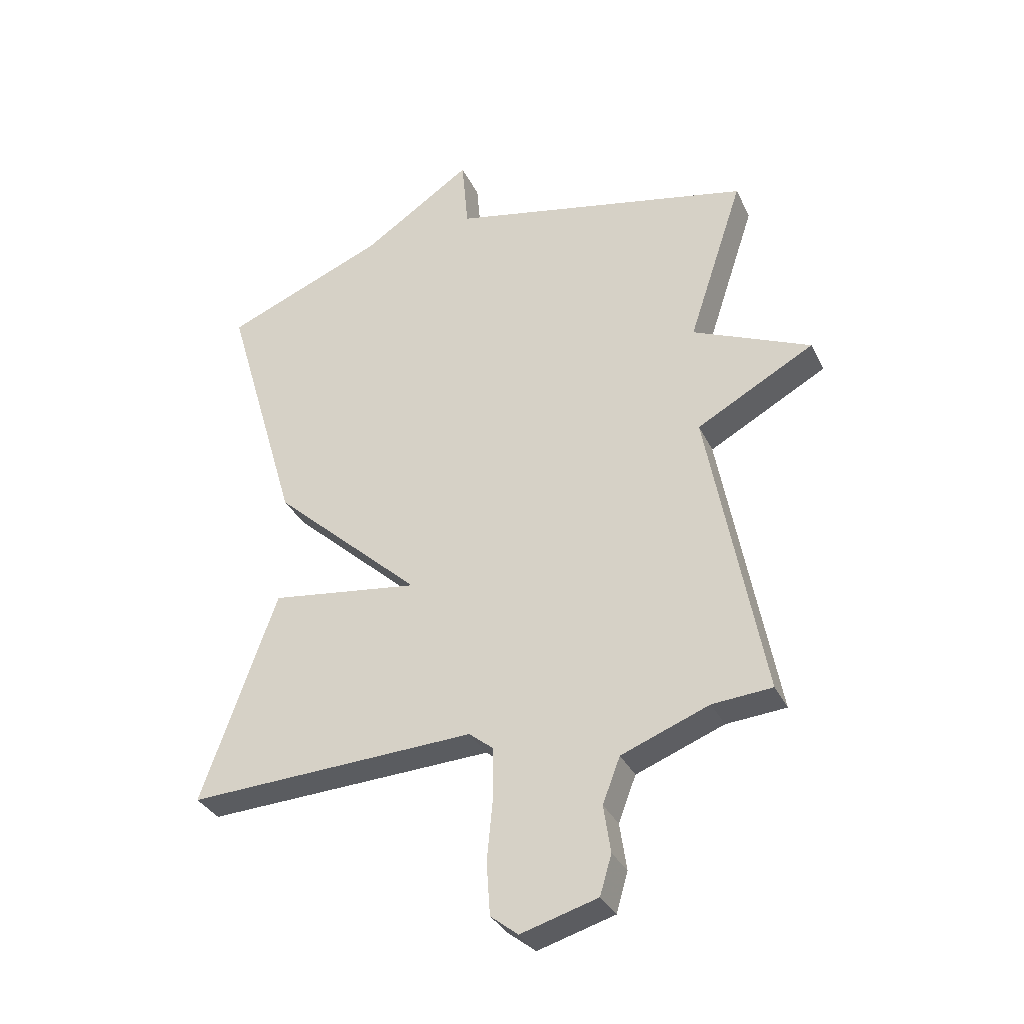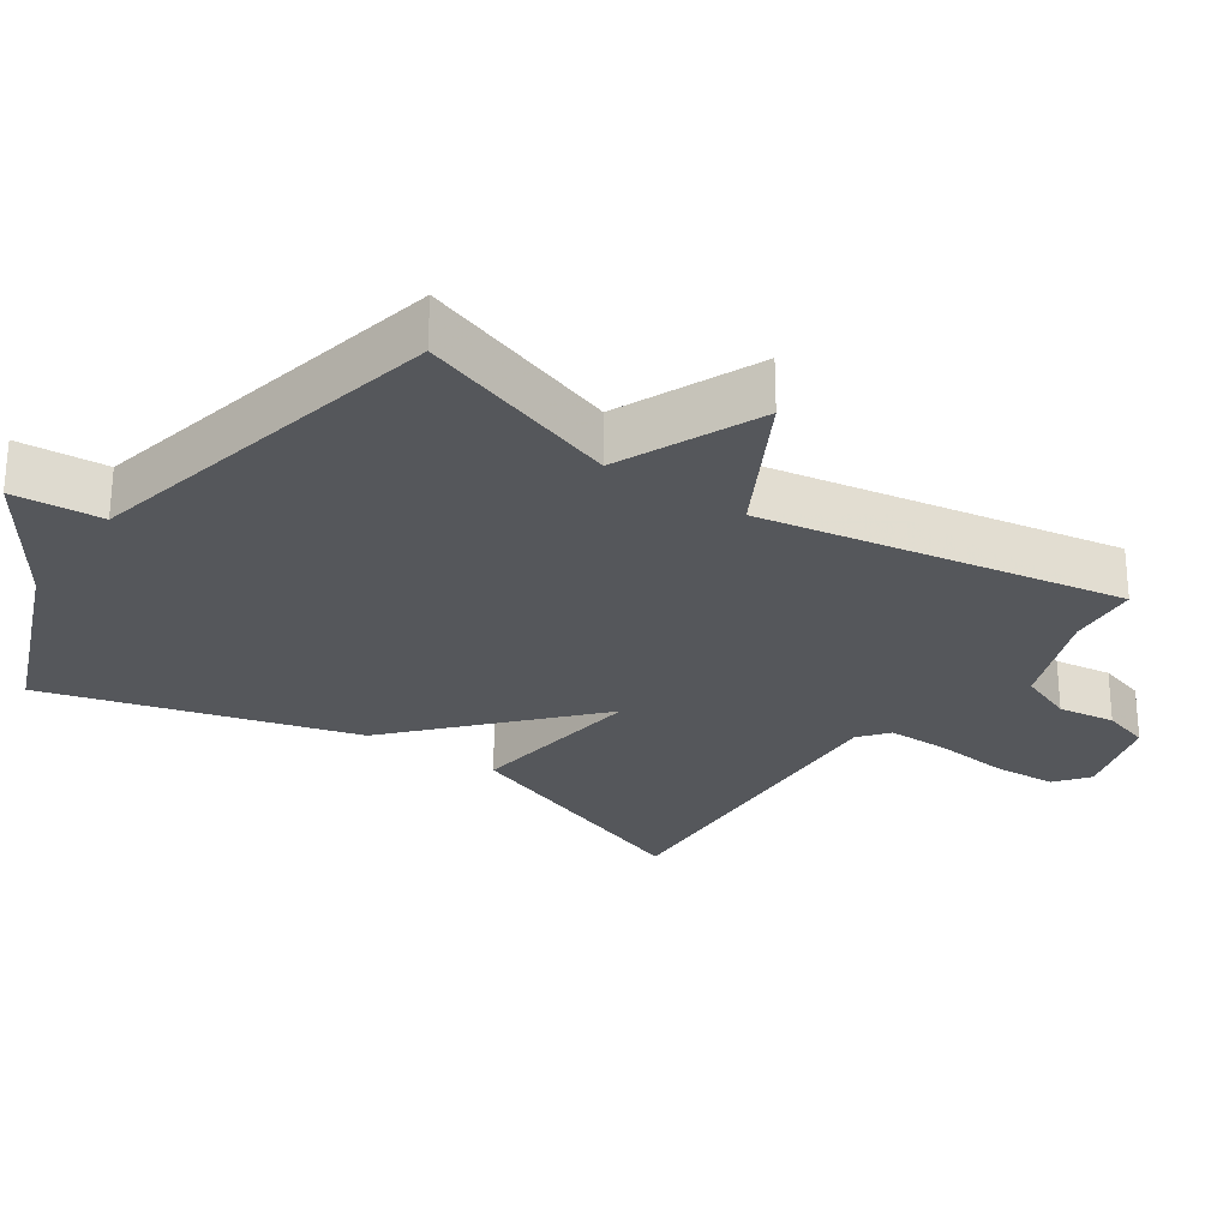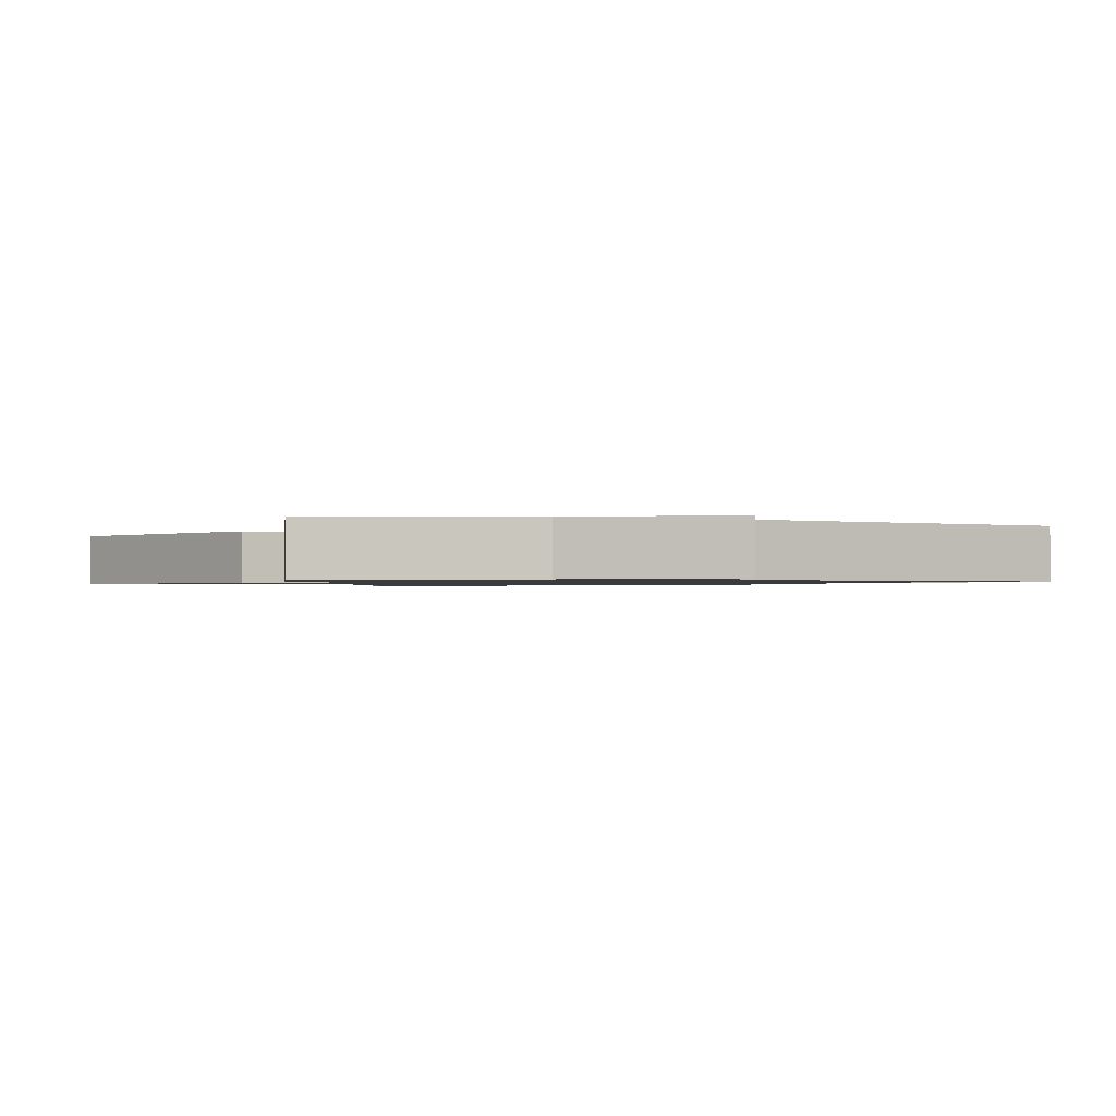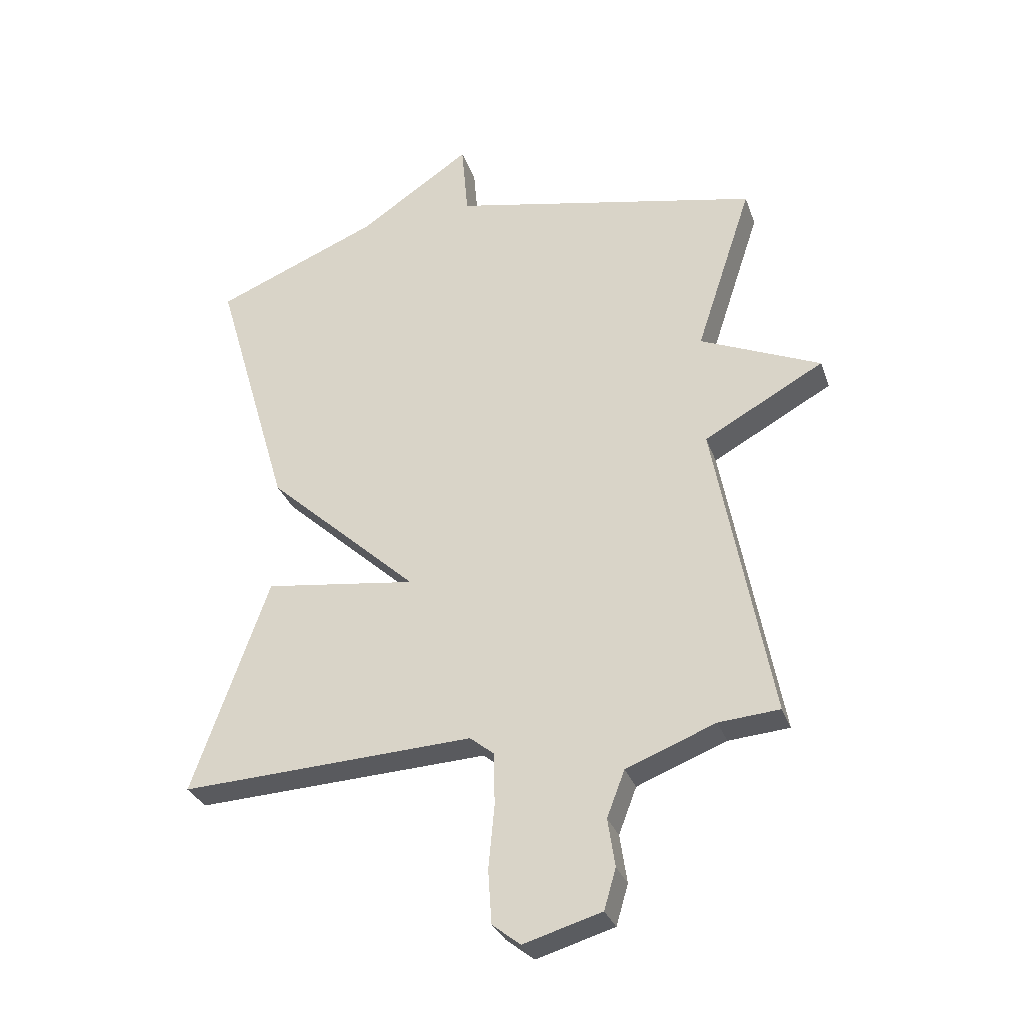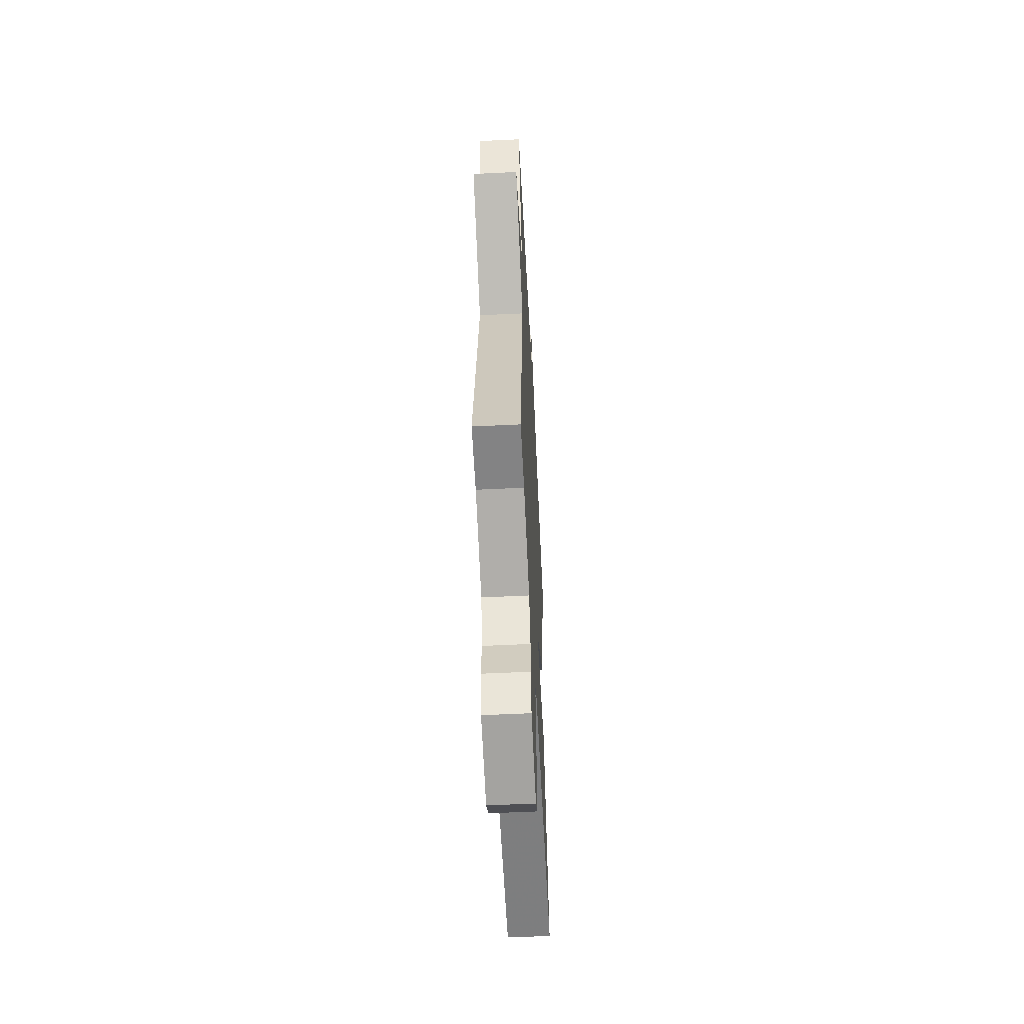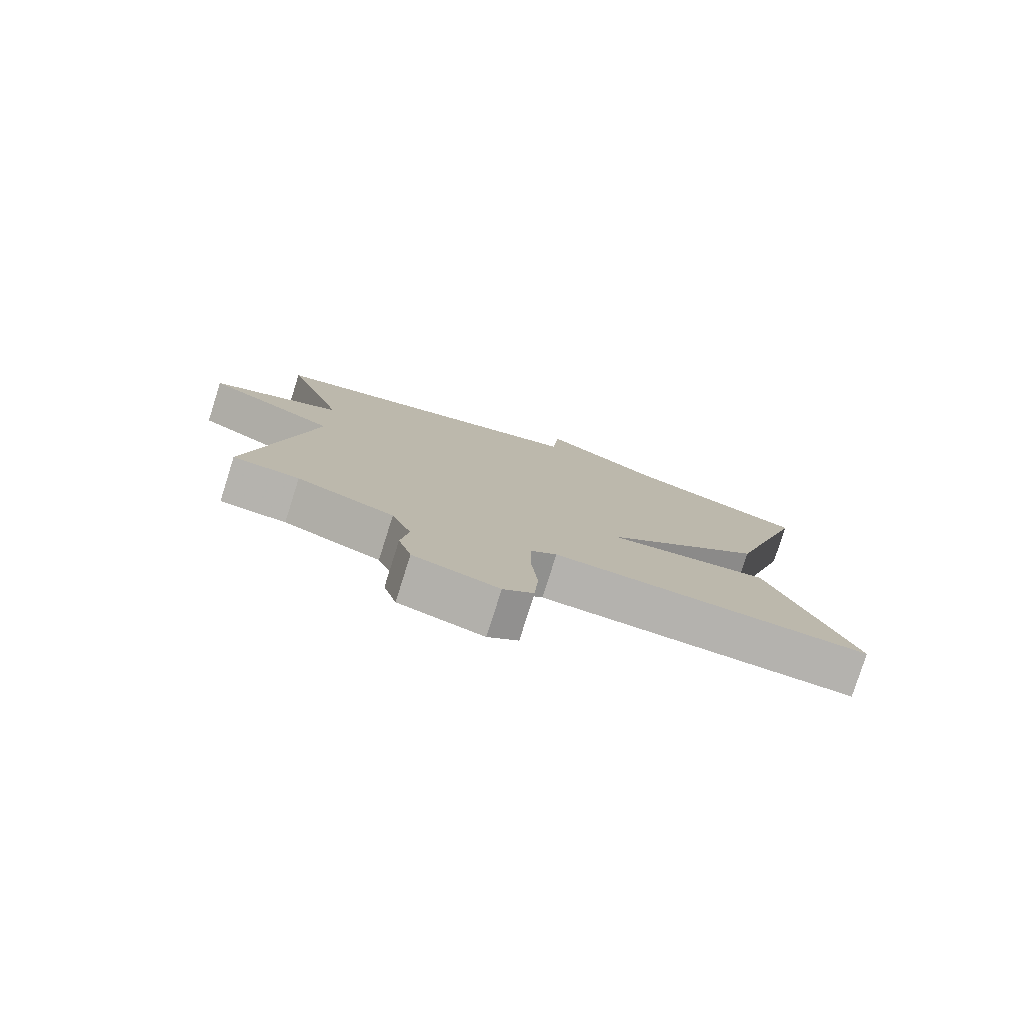
<metadata>
{"format":"obj","ext":"obj","renderer":"f3d","projection":"perspective","resolution":1024,"background":"white","views":[{"elev":-33.5,"azim":22.8,"up":"+Z"},{"elev":-27.0,"azim":55.4,"up":"+Y"},{"elev":-0.9,"azim":-22.3,"up":"+Y"},{"elev":-30.9,"azim":17.8,"up":"+Z"},{"elev":-56.7,"azim":92.9,"up":"+Z"},{"elev":-79.4,"azim":162.4,"up":"+Z"}]}
</metadata>
<code>
v 0.5 0.07 0.5
v 0.405 0.07 0.212
v 0.607 0.07 0.123
v 0.405 0.07 0.012
v 0.5 0.07 -0.5
v 0.398 0.07 -0.508
v 0.248 0.07 -0.566
v 0.218 0.07 -0.644
v 0.23 0.07 -0.725
v 0.21 0.07 -0.793
v 0.079 0.07 -0.831
v 0.032 0.07 -0.794
v 0.026 0.07 -0.704
v 0.036 0.07 -0.598
v 0.035 0.07 -0.51
v -0.006 0.07 -0.477
v -0.5 0.07 -0.5
v -0.372 0.07 -0.137
v -0.116 0.07 -0.172
v -0.372 0.07 0.063
v -0.5 0.07 0.5
v -0.223 0.07 0.613
v -0.034 0.07 0.74
v -0.023 0.07 0.613
v 0.5 0 0.5
v 0.405 0 0.212
v 0.607 0 0.123
v 0.405 0 0.012
v 0.5 0 -0.5
v 0.398 0 -0.508
v 0.248 0 -0.566
v 0.218 0 -0.644
v 0.23 0 -0.725
v 0.21 0 -0.793
v 0.079 0 -0.831
v 0.032 0 -0.794
v 0.026 0 -0.704
v 0.036 0 -0.598
v 0.035 0 -0.51
v -0.006 0 -0.477
v -0.5 0 -0.5
v -0.372 0 -0.137
v -0.116 0 -0.172
v -0.372 0 0.063
v -0.5 0 0.5
v -0.223 0 0.613
v -0.034 0 0.74
v -0.023 0 0.613
f 22 23 24
f 24 1 2
f 22 24 2
f 21 22 2
f 20 21 2
f 19 20 2
f 16 17 18 19
f 15 16 19 2
f 14 15 2
f 12 13 14
f 11 12 14
f 10 11 14
f 9 10 14
f 8 9 14
f 7 8 14 2
f 6 7 2
f 4 5 6
f 4 6 2
f 2 3 4
f 48 47 46
f 26 25 48
f 26 48 46
f 26 46 45
f 26 45 44
f 26 44 43
f 43 42 41 40
f 26 43 40 39
f 26 39 38
f 38 37 36
f 38 36 35
f 38 35 34
f 38 34 33
f 38 33 32
f 26 38 32 31
f 26 31 30
f 30 29 28
f 26 30 28
f 28 27 26
f 1 25 26 2
f 2 26 27 3
f 3 27 28 4
f 4 28 29 5
f 5 29 30 6
f 6 30 31 7
f 7 31 32 8
f 8 32 33 9
f 9 33 34 10
f 10 34 35 11
f 11 35 36 12
f 12 36 37 13
f 13 37 38 14
f 14 38 39 15
f 15 39 40 16
f 16 40 41 17
f 17 41 42 18
f 18 42 43 19
f 19 43 44 20
f 20 44 45 21
f 21 45 46 22
f 22 46 47 23
f 23 47 48 24
f 24 48 25 1

</code>
